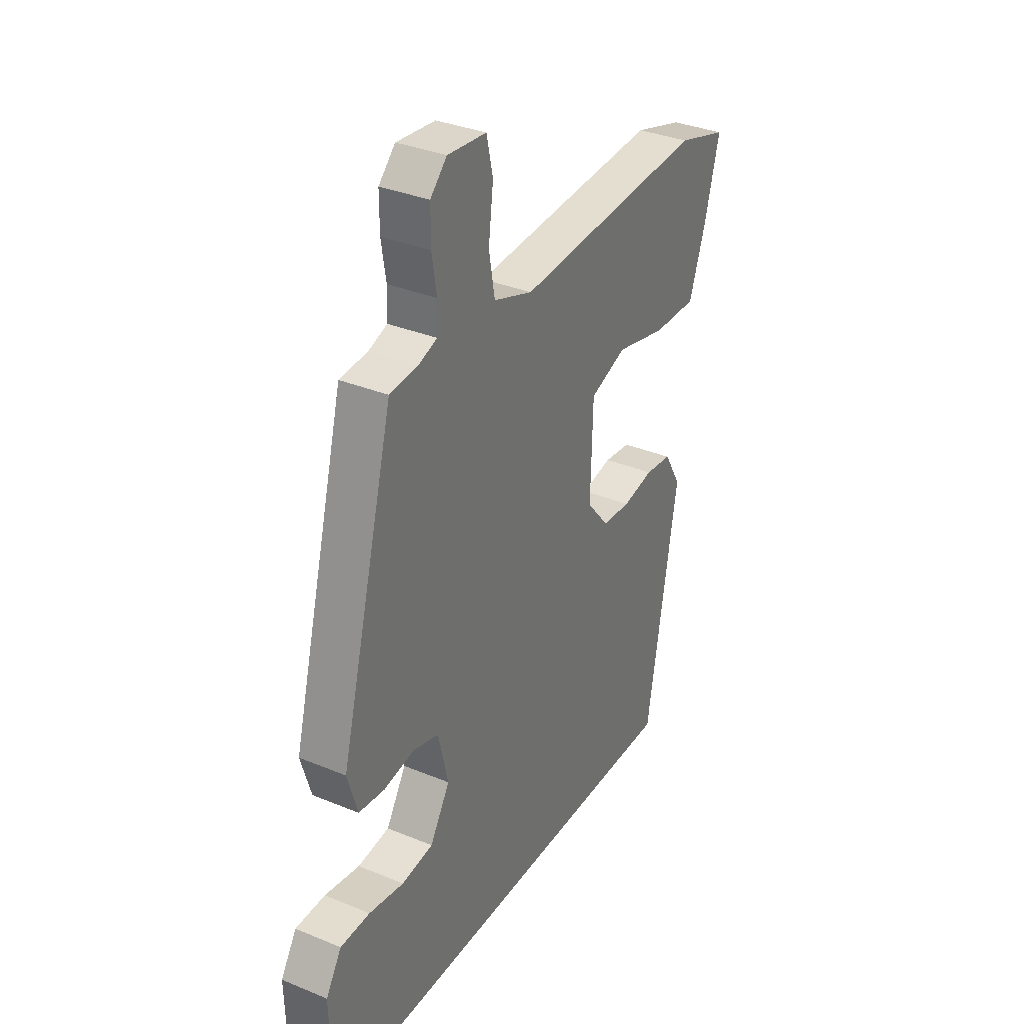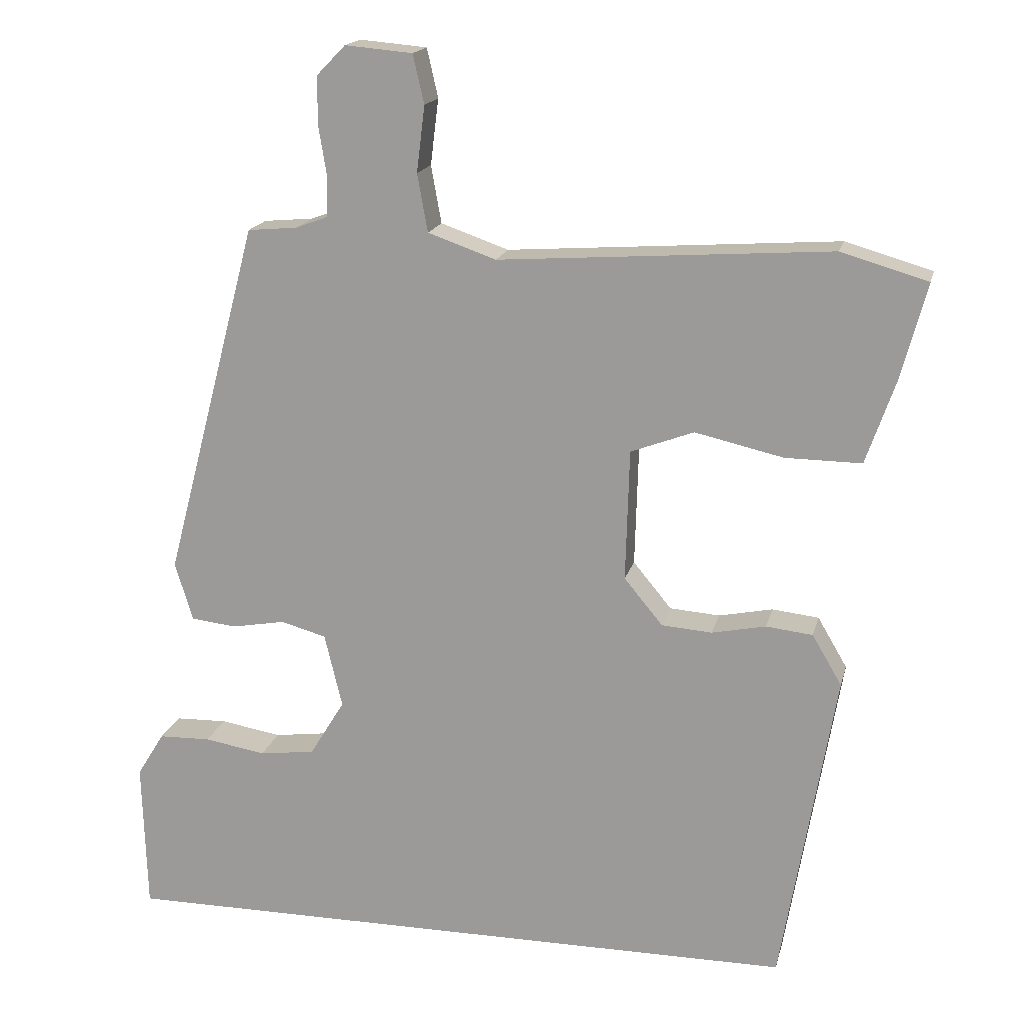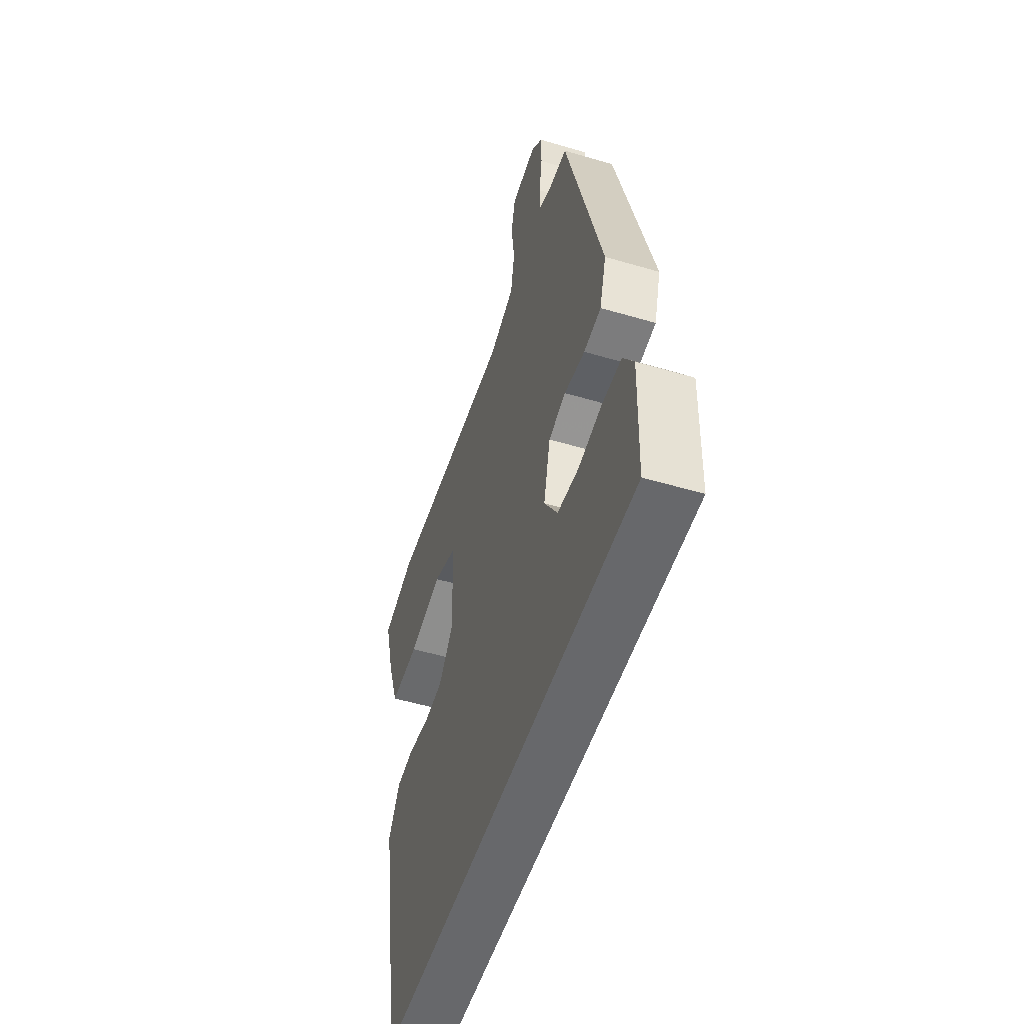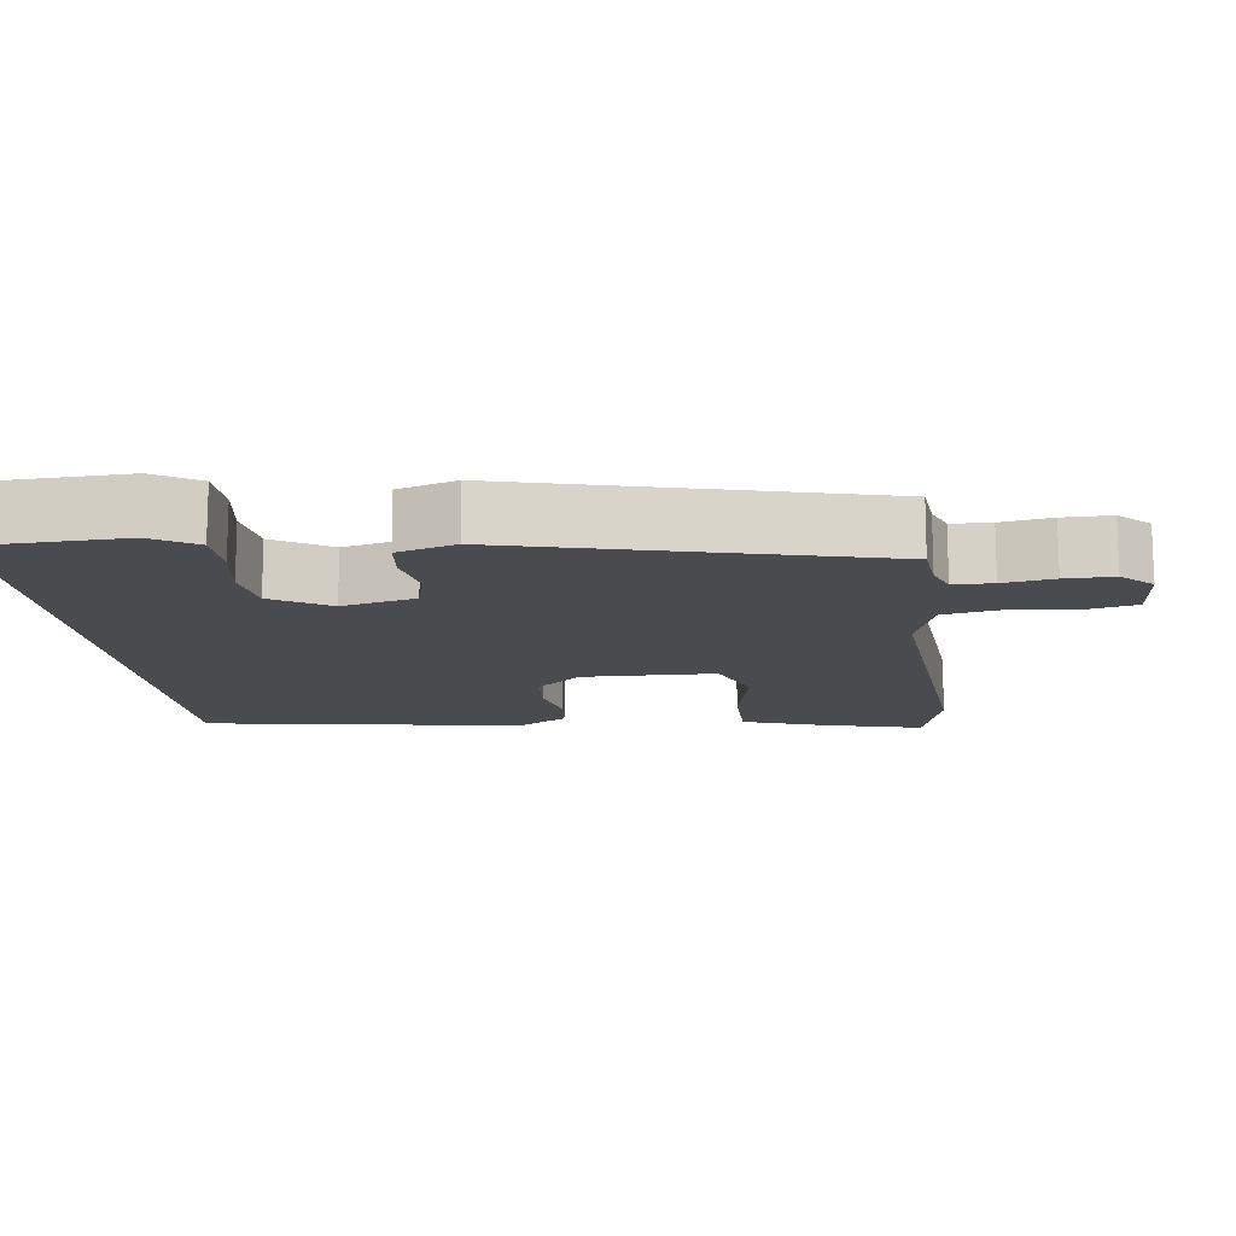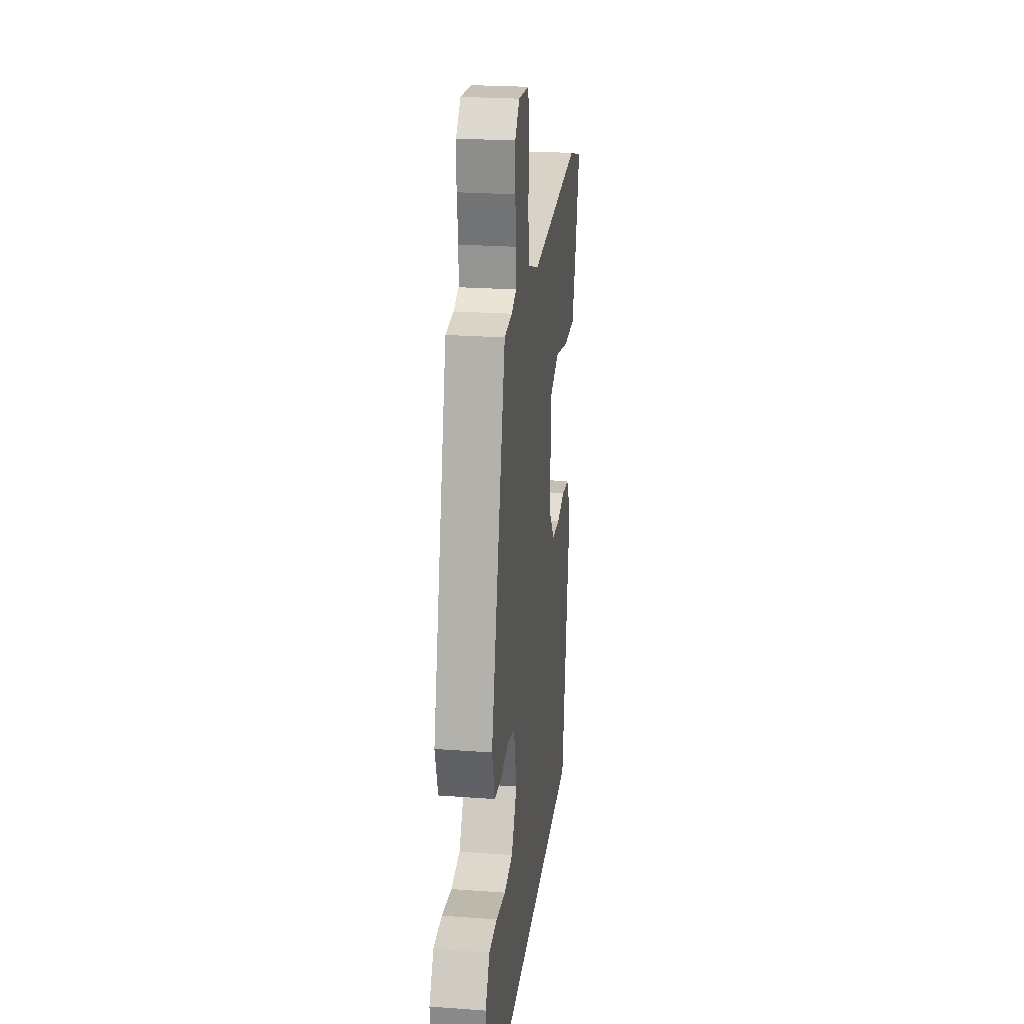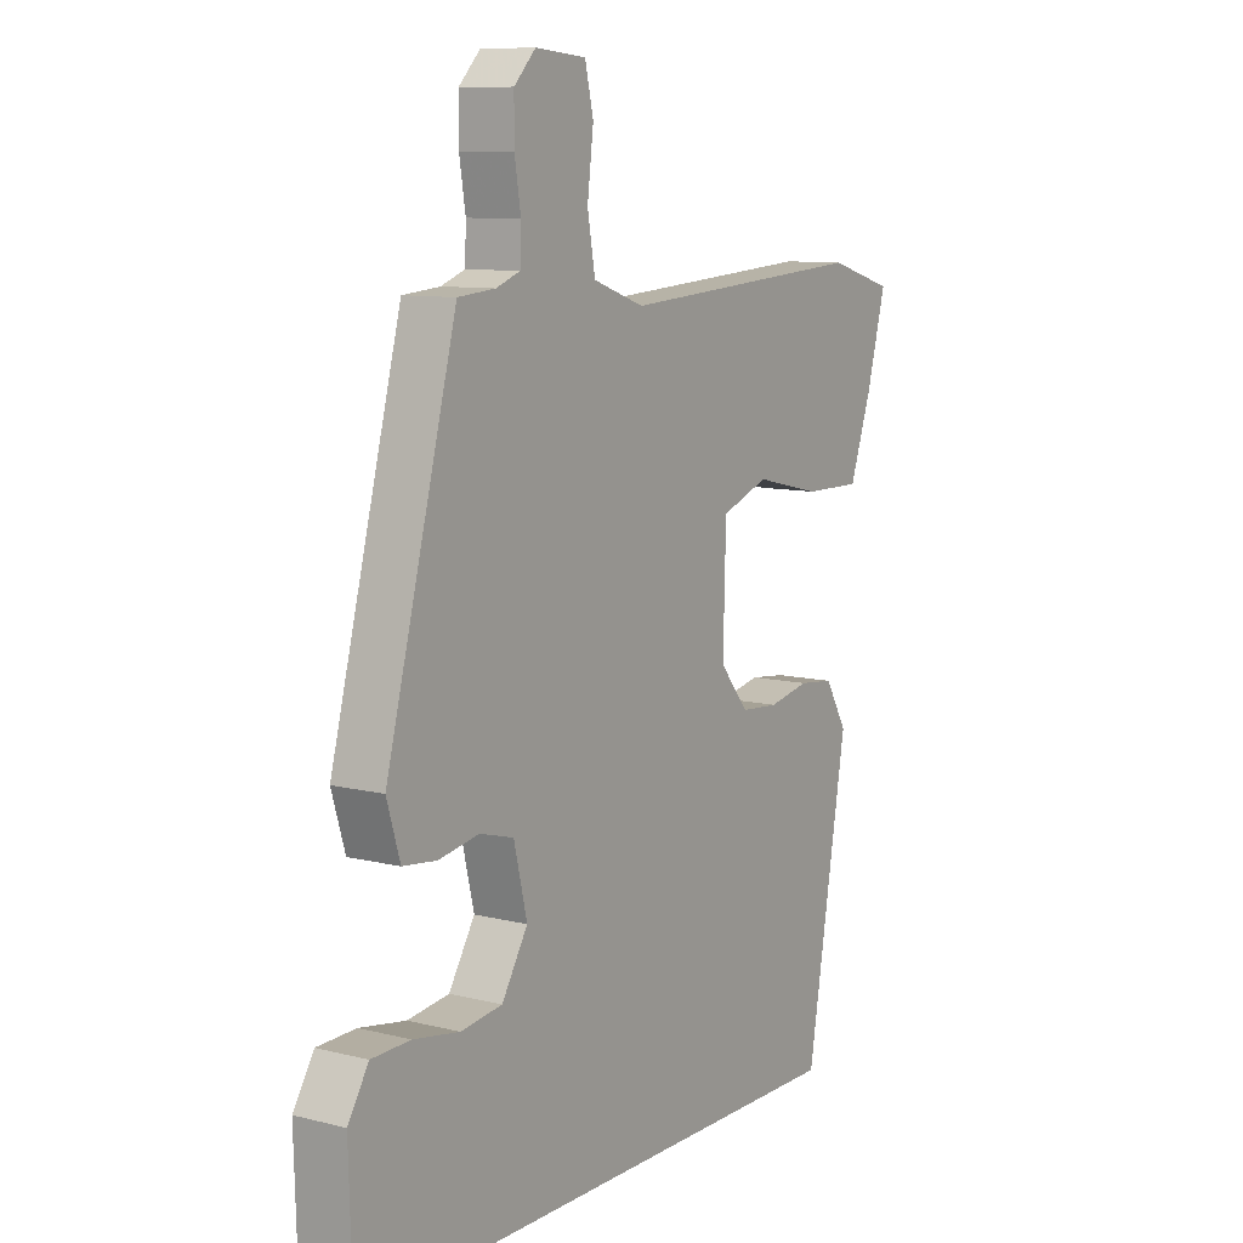
<metadata>
{"format":"obj","ext":"obj","renderer":"f3d","projection":"perspective","resolution":1024,"background":"white","views":[{"elev":33.7,"azim":-60.6,"up":"+Z"},{"elev":17.3,"azim":13.2,"up":"+Z"},{"elev":-52.4,"azim":-107.7,"up":"+Z"},{"elev":-13.9,"azim":-82.3,"up":"+Y"},{"elev":24.0,"azim":-83.0,"up":"+Z"},{"elev":9.6,"azim":-56.9,"up":"+Z"}]}
</metadata>
<code>
v 0.395 0.07 -0.5
v -0.537 0.07 -0.5
v -0.543 0.07 -0.297
v -0.506 0.07 -0.237
v -0.436 0.07 -0.235
v -0.353 0.07 -0.249
v -0.278 0.07 -0.239
v -0.231 0.07 -0.162
v -0.255 0.07 -0.062
v -0.316 0.07 -0.045
v -0.389 0.07 -0.058
v -0.45 0.07 -0.051
v -0.474 0.07 0.028
v -0.347 0.07 0.511
v -0.28 0.07 0.517
v -0.237 0.07 0.533
v -0.235 0.07 0.586
v -0.246 0.07 0.654
v -0.246 0.07 0.719
v -0.207 0.07 0.759
v -0.116 0.07 0.751
v -0.101 0.07 0.685
v -0.112 0.07 0.596
v -0.098 0.07 0.518
v -0.006 0.07 0.486
v 0.441 0.07 0.517
v 0.558 0.07 0.483
v 0.523 0.07 0.352
v 0.484 0.07 0.24
v 0.381 0.07 0.241
v 0.262 0.07 0.268
v 0.177 0.07 0.236
v 0.172 0.07 0.058
v 0.224 0.07 -0.005
v 0.292 0.07 -0.01
v 0.365 0.07 0.005
v 0.428 0.07 -0.002
v 0.468 0.07 -0.07
v 0.395 0 -0.5
v -0.537 0 -0.5
v -0.543 0 -0.297
v -0.506 0 -0.237
v -0.436 0 -0.235
v -0.353 0 -0.249
v -0.278 0 -0.239
v -0.231 0 -0.162
v -0.255 0 -0.062
v -0.316 0 -0.045
v -0.389 0 -0.058
v -0.45 0 -0.051
v -0.474 0 0.028
v -0.347 0 0.511
v -0.28 0 0.517
v -0.237 0 0.533
v -0.235 0 0.586
v -0.246 0 0.654
v -0.246 0 0.719
v -0.207 0 0.759
v -0.116 0 0.751
v -0.101 0 0.685
v -0.112 0 0.596
v -0.098 0 0.518
v -0.006 0 0.486
v 0.441 0 0.517
v 0.558 0 0.483
v 0.523 0 0.352
v 0.484 0 0.24
v 0.381 0 0.241
v 0.262 0 0.268
v 0.177 0 0.236
v 0.172 0 0.058
v 0.224 0 -0.005
v 0.292 0 -0.01
v 0.365 0 0.005
v 0.428 0 -0.002
v 0.468 0 -0.07
f 38 1 2
f 37 38 2
f 36 37 2
f 35 36 2
f 34 35 2
f 33 34 2
f 29 30 31
f 28 29 31
f 27 28 31
f 26 27 31
f 25 26 31
f 24 25 31 32
f 21 22 23
f 20 21 23
f 19 20 23
f 18 19 23
f 17 18 23
f 16 17 23 24
f 24 32 33
f 16 24 33
f 15 16 33
f 14 15 33
f 13 14 33
f 12 13 33
f 11 12 33
f 10 11 33
f 4 5 6
f 3 4 6
f 2 3 6
f 2 6 7
f 33 2 7
f 9 10 33
f 8 9 33
f 7 8 33
f 40 39 76
f 40 76 75
f 40 75 74
f 40 74 73
f 40 73 72
f 40 72 71
f 69 68 67
f 69 67 66
f 69 66 65
f 69 65 64
f 69 64 63
f 70 69 63 62
f 61 60 59
f 61 59 58
f 61 58 57
f 61 57 56
f 61 56 55
f 62 61 55 54
f 71 70 62
f 71 62 54
f 71 54 53
f 71 53 52
f 71 52 51
f 71 51 50
f 71 50 49
f 71 49 48
f 44 43 42
f 44 42 41
f 44 41 40
f 45 44 40
f 45 40 71
f 71 48 47
f 71 47 46
f 71 46 45
f 1 39 40 2
f 2 40 41 3
f 3 41 42 4
f 4 42 43 5
f 5 43 44 6
f 6 44 45 7
f 7 45 46 8
f 8 46 47 9
f 9 47 48 10
f 10 48 49 11
f 11 49 50 12
f 12 50 51 13
f 13 51 52 14
f 14 52 53 15
f 15 53 54 16
f 16 54 55 17
f 17 55 56 18
f 18 56 57 19
f 19 57 58 20
f 20 58 59 21
f 21 59 60 22
f 22 60 61 23
f 23 61 62 24
f 24 62 63 25
f 25 63 64 26
f 26 64 65 27
f 27 65 66 28
f 28 66 67 29
f 29 67 68 30
f 30 68 69 31
f 31 69 70 32
f 32 70 71 33
f 33 71 72 34
f 34 72 73 35
f 35 73 74 36
f 36 74 75 37
f 37 75 76 38
f 38 76 39 1

</code>
